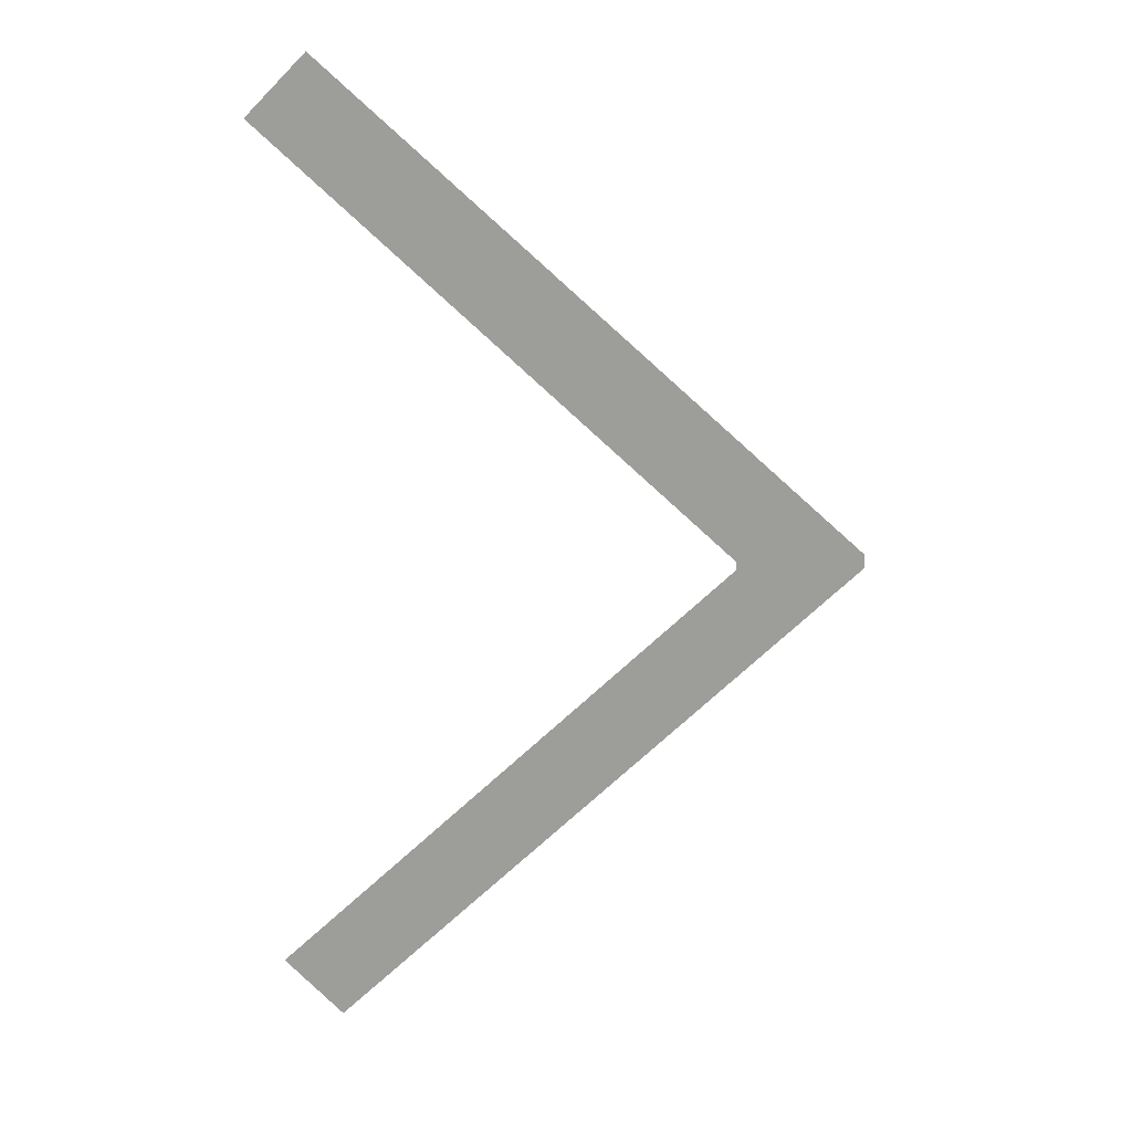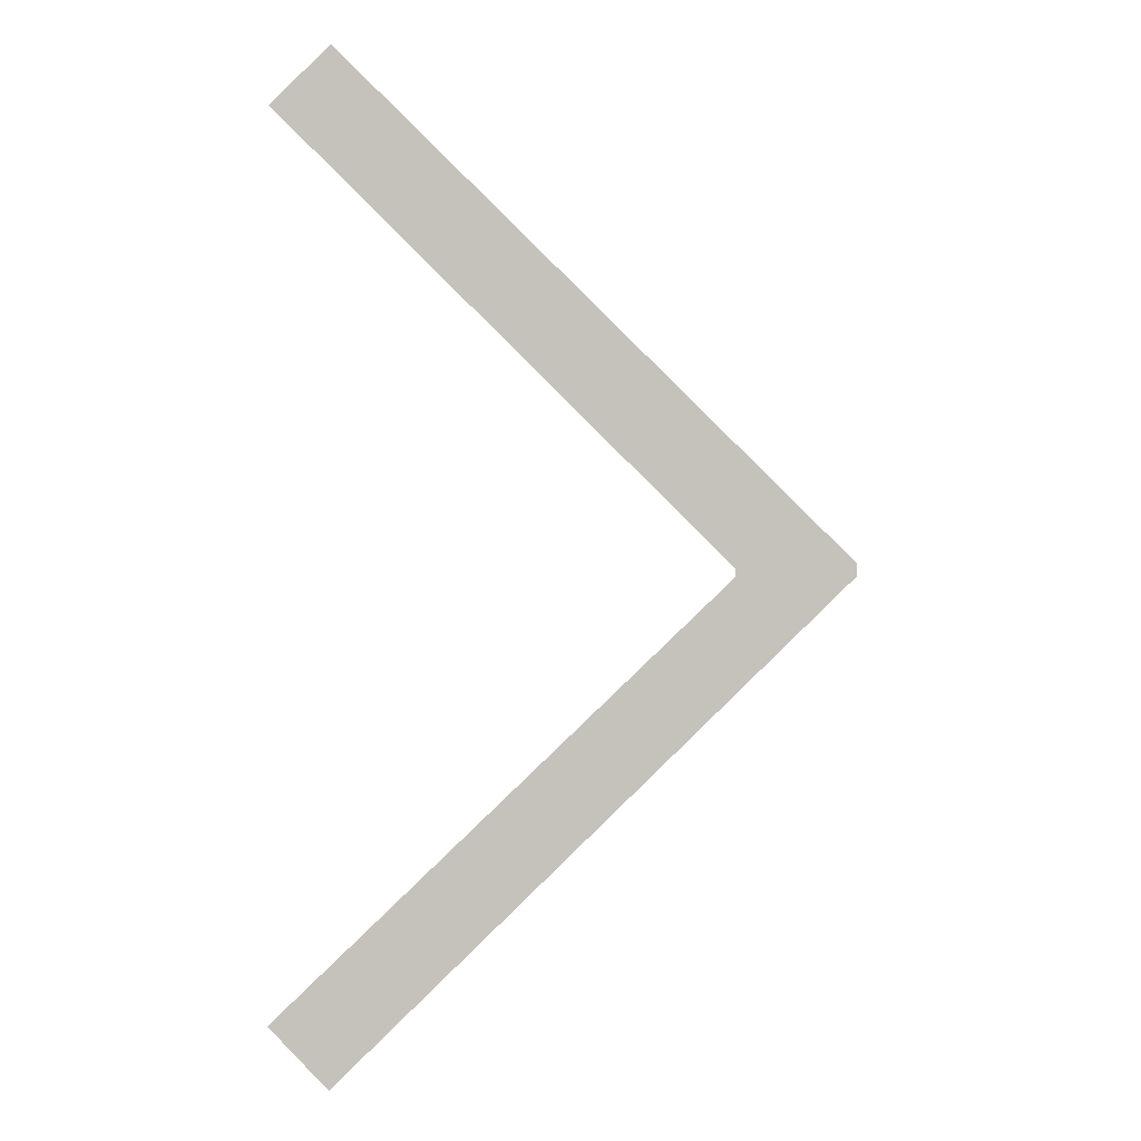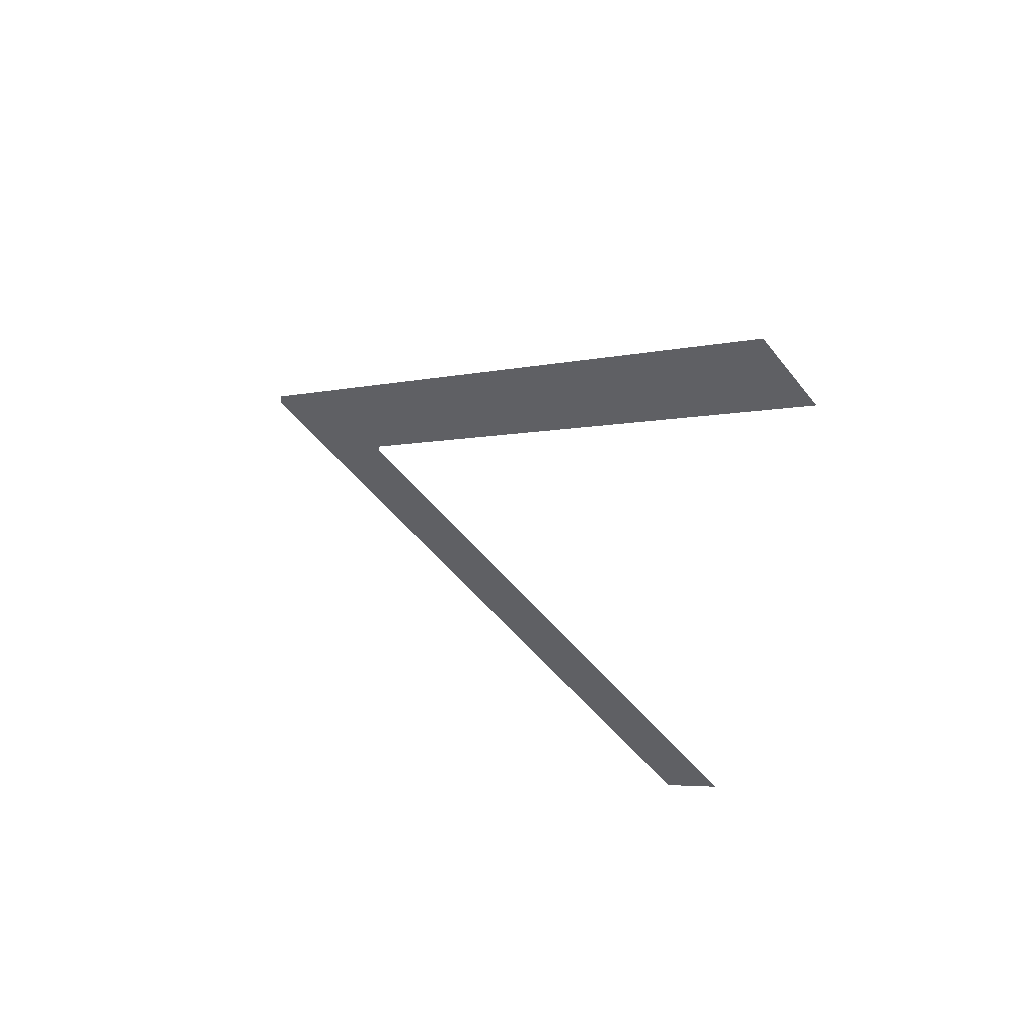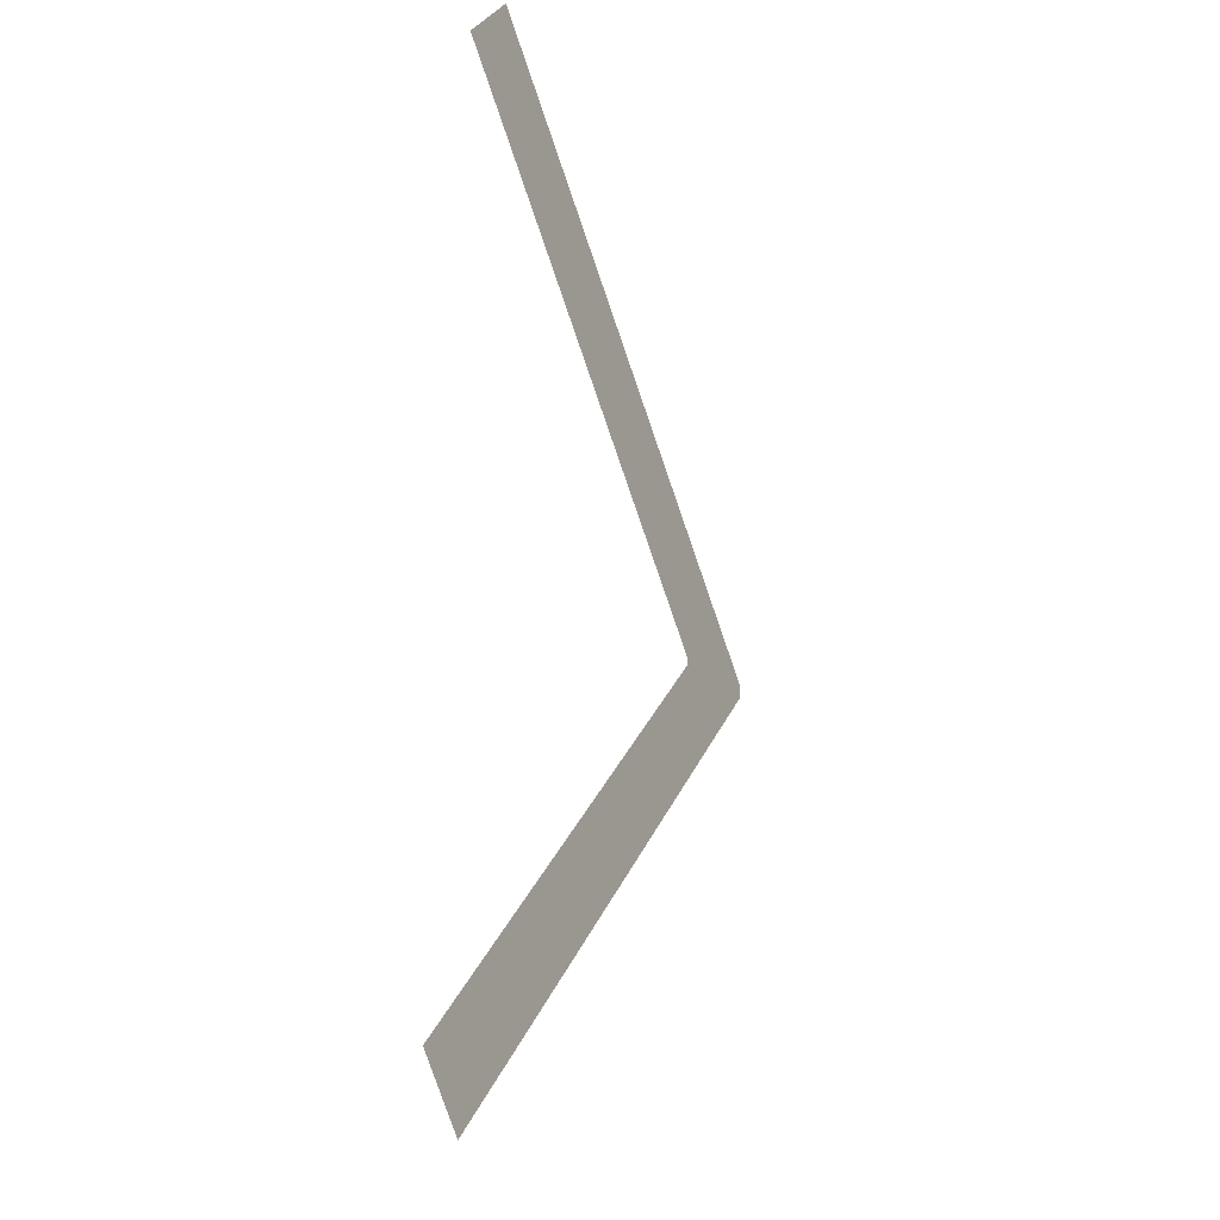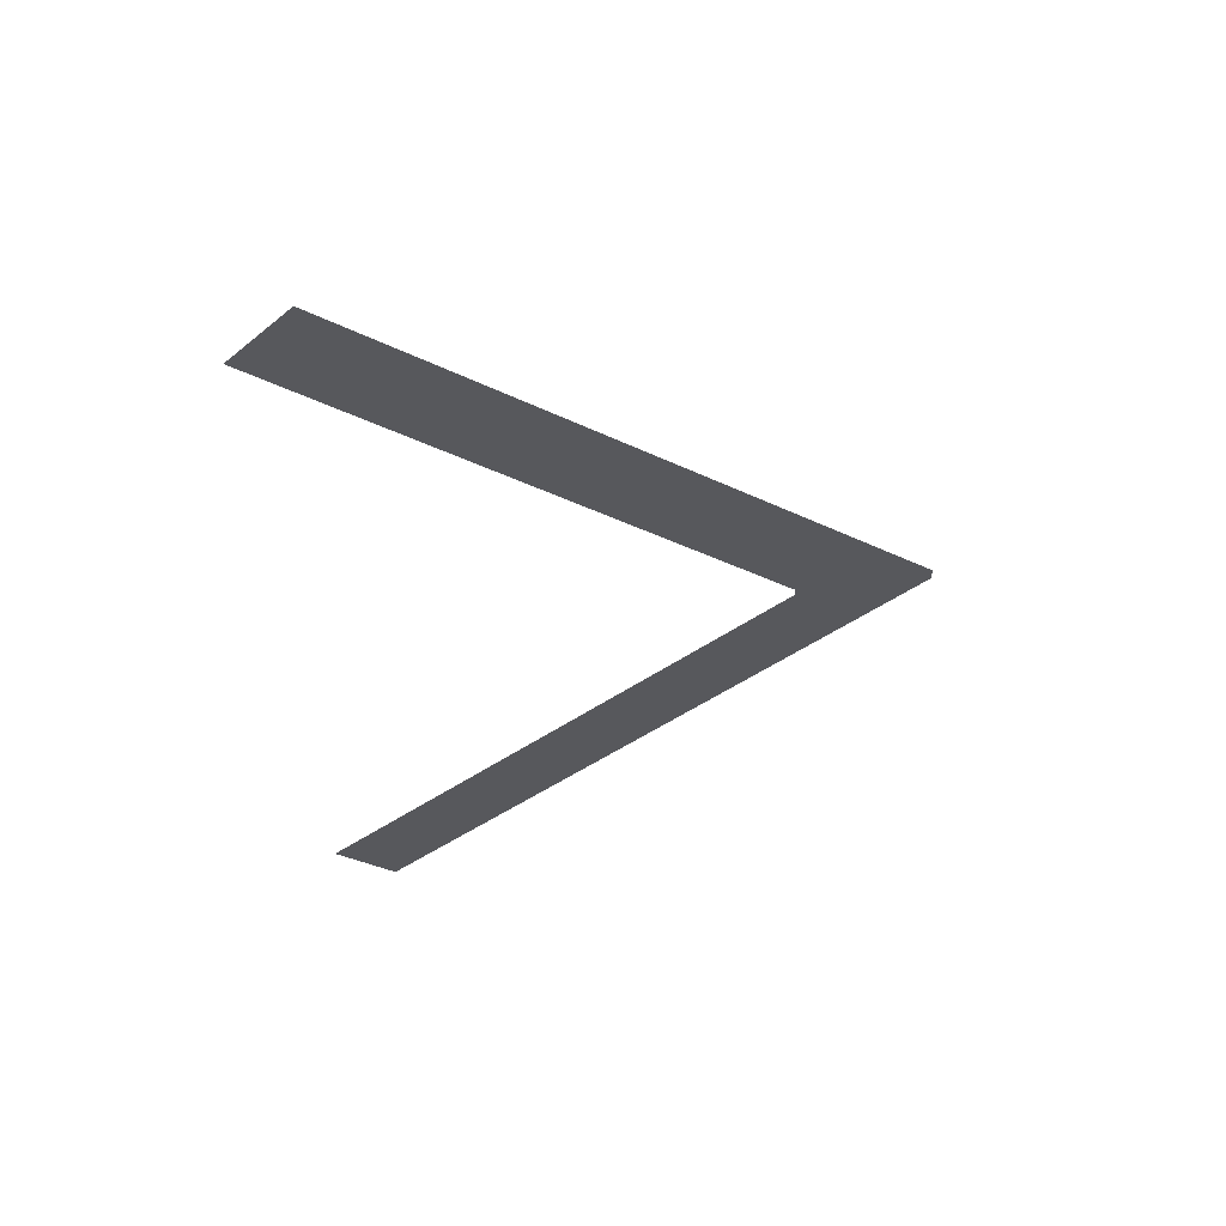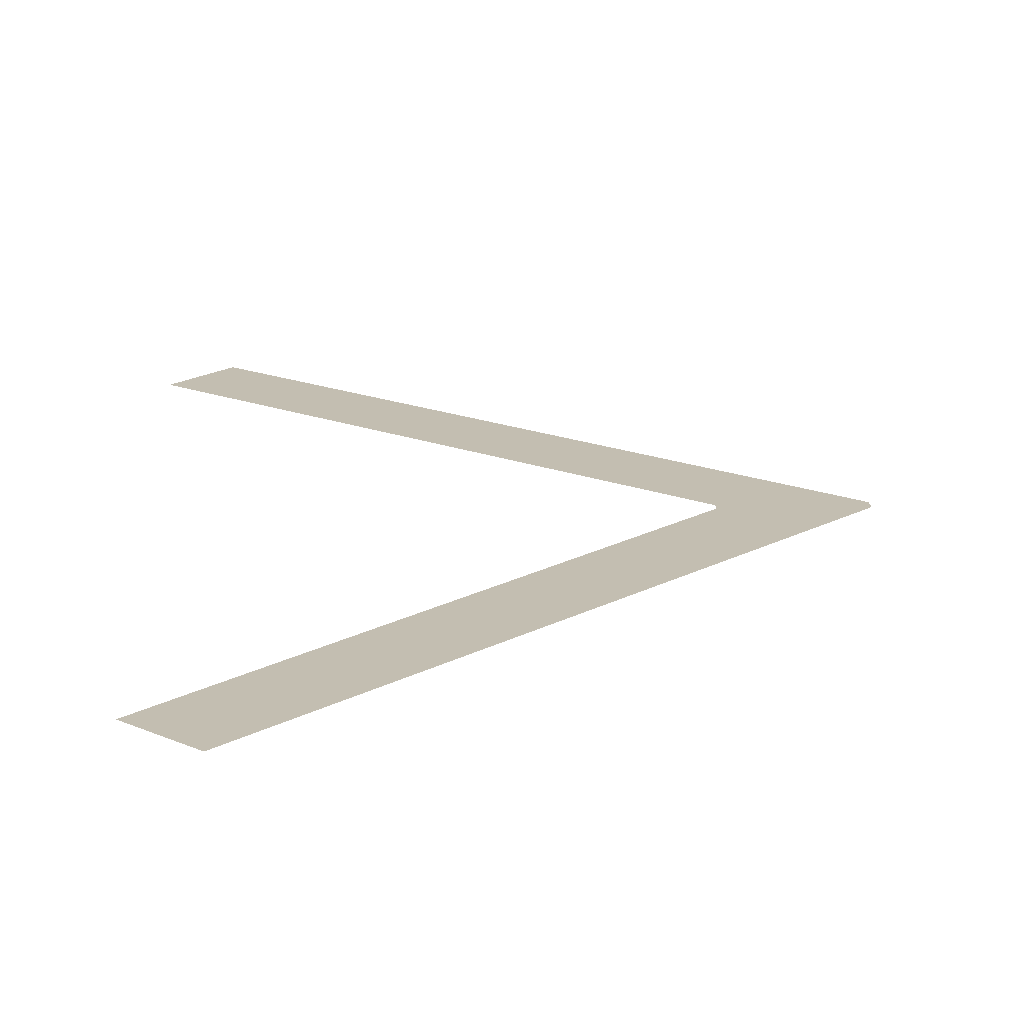
<metadata>
{"format":"obj","ext":"obj","renderer":"f3d","projection":"perspective","resolution":1024,"background":"white","views":[{"elev":18.3,"azim":-2.1,"up":"+Z"},{"elev":-0.3,"azim":-13.2,"up":"+Z"},{"elev":61.6,"azim":-151.2,"up":"+Z"},{"elev":-18.5,"azim":-63.5,"up":"+Z"},{"elev":58.2,"azim":-8.0,"up":"+Z"},{"elev":15.6,"azim":-4.6,"up":"+Y"}]}
</metadata>
<code>
o mesh123/mesh123-geometry#mesh123-geometry
v 0.268 -0.1902 0.2522
v 0.2762 -0.1905 0.2621
v 0.2668 -0.1903 0.2535
v 0.2787 -0.1905 0.2621
v 0.2762 -0.1905 0.2623
v 0.2787 -0.1905 0.2624
v 0.268 -0.1908 0.2723
v 0.2668 -0.1908 0.2711
f 1 2 3
f 2 1 4
f 3 2 1
f 4 1 2
f 2 4 5
f 5 4 2
f 6 5 4
f 4 5 6
f 7 5 6
f 6 5 7
f 5 7 8
f 8 7 5

</code>
